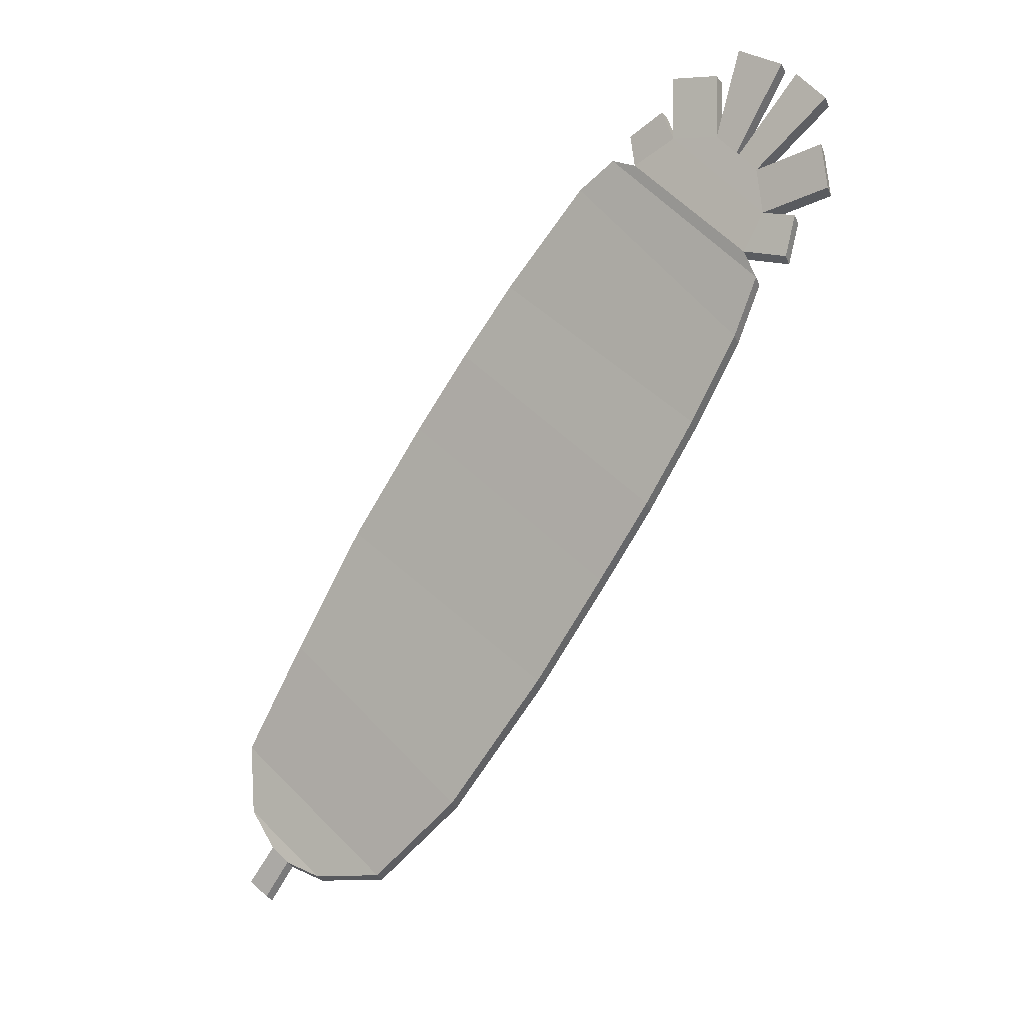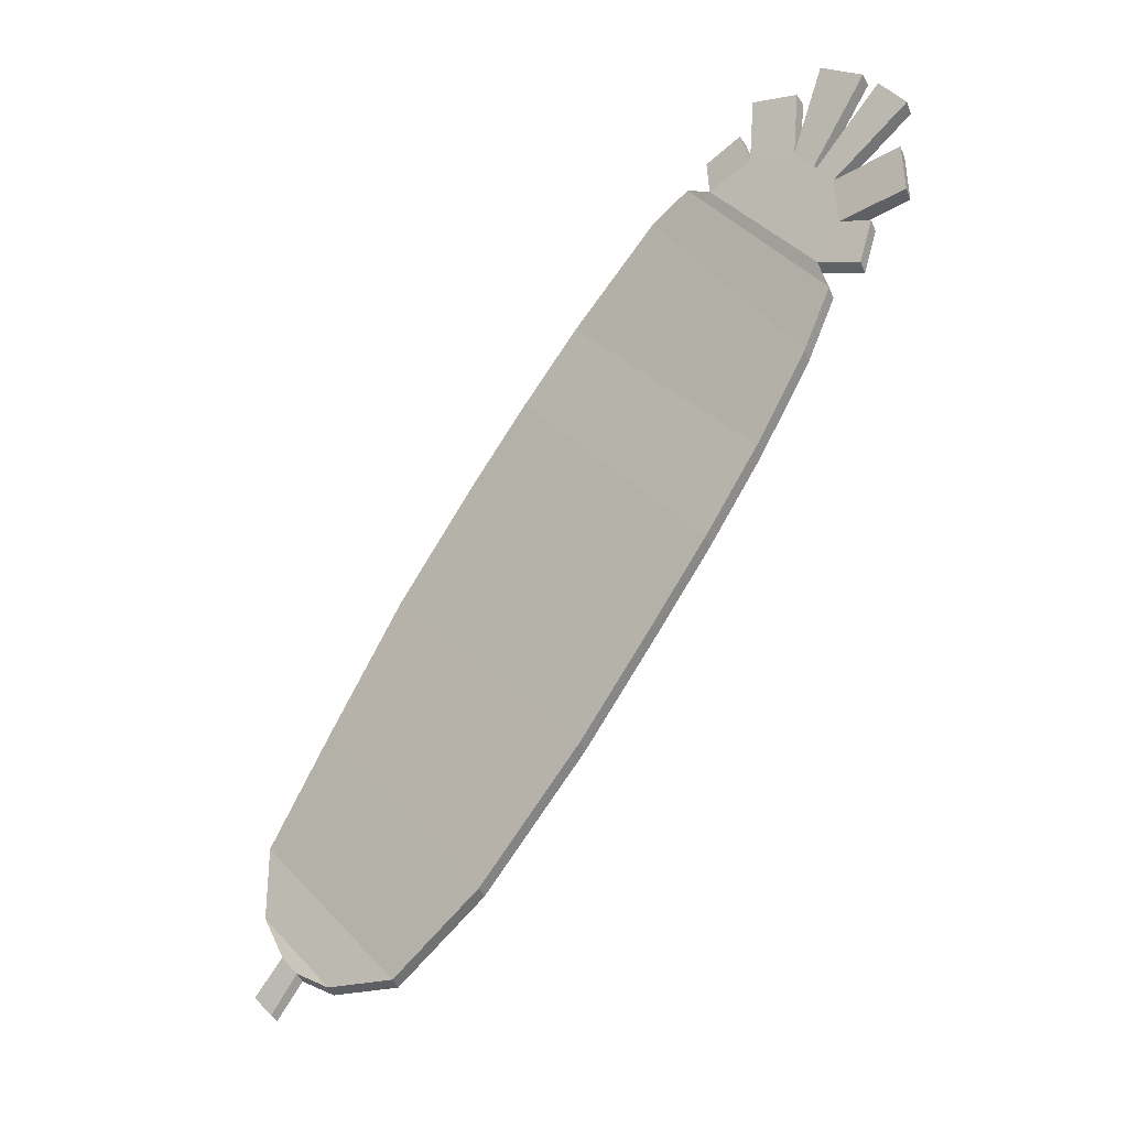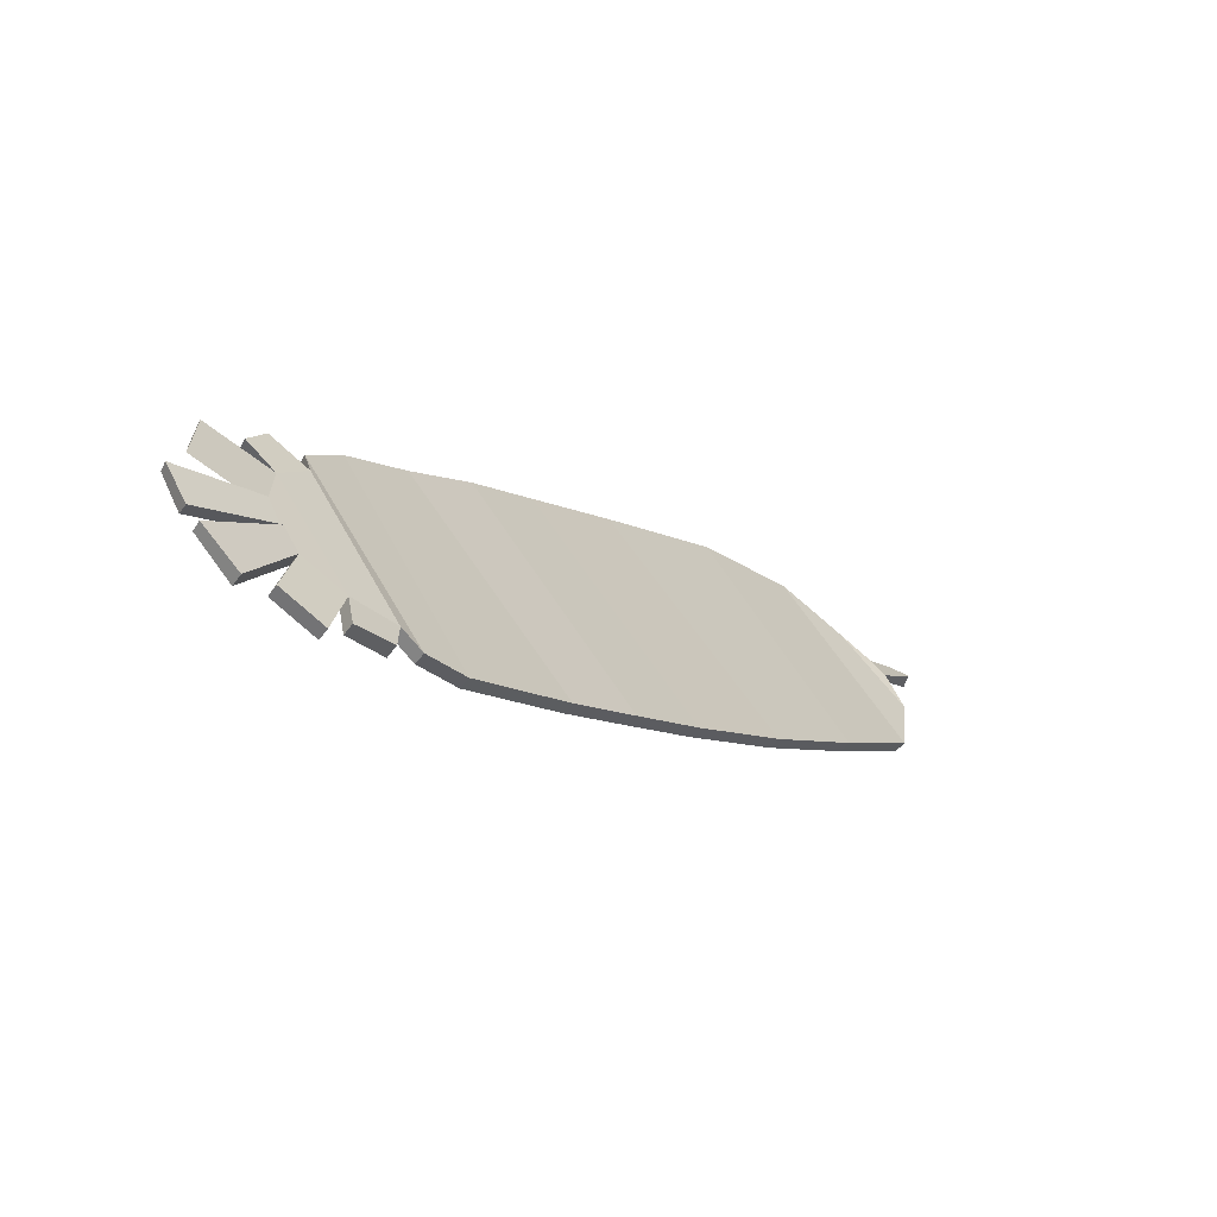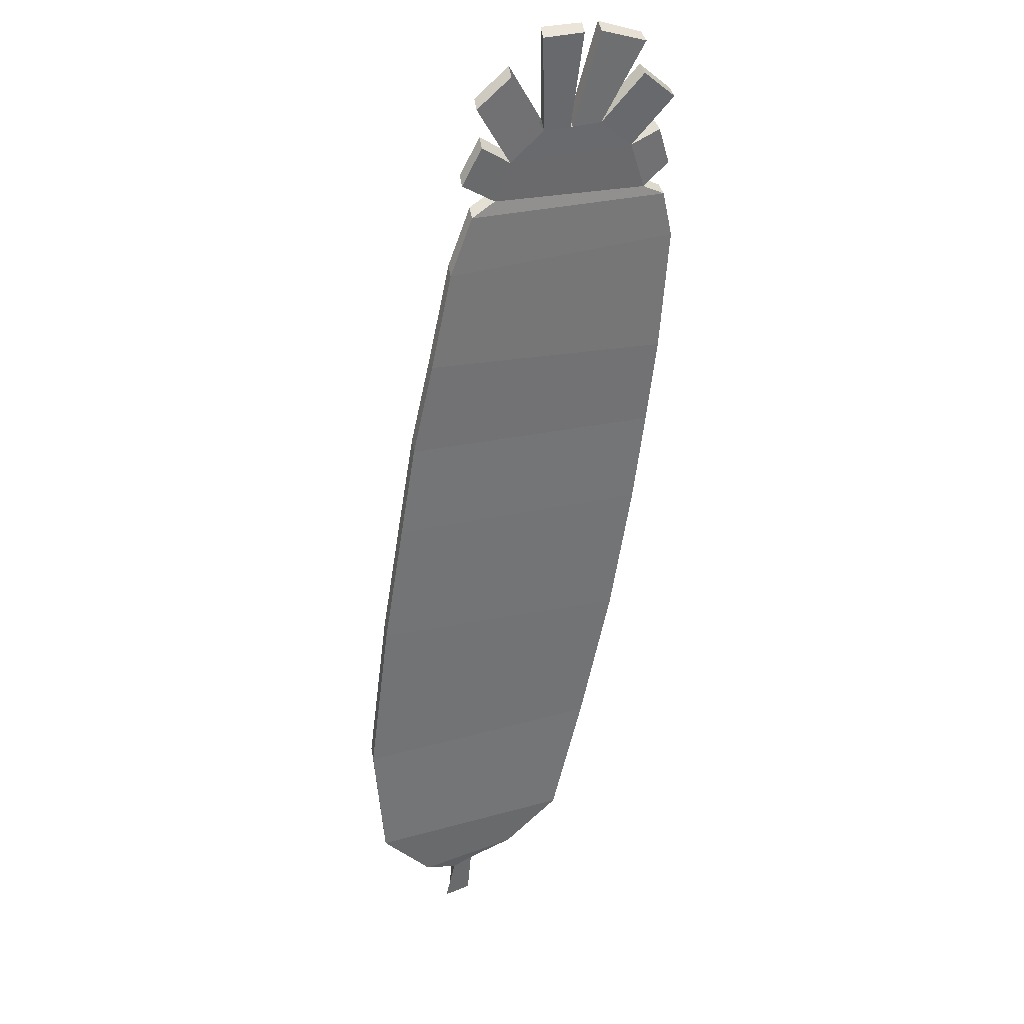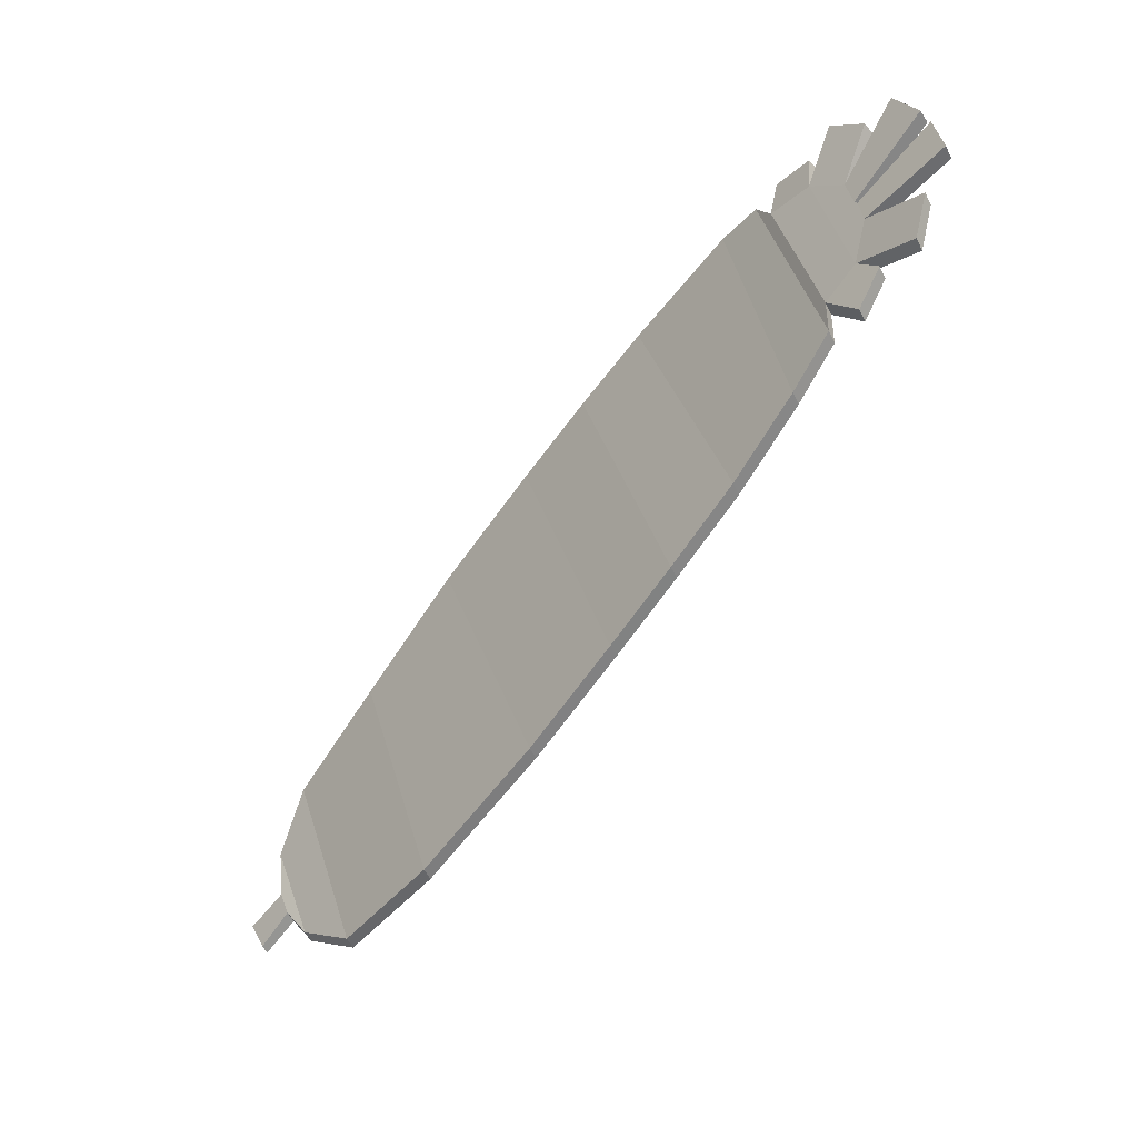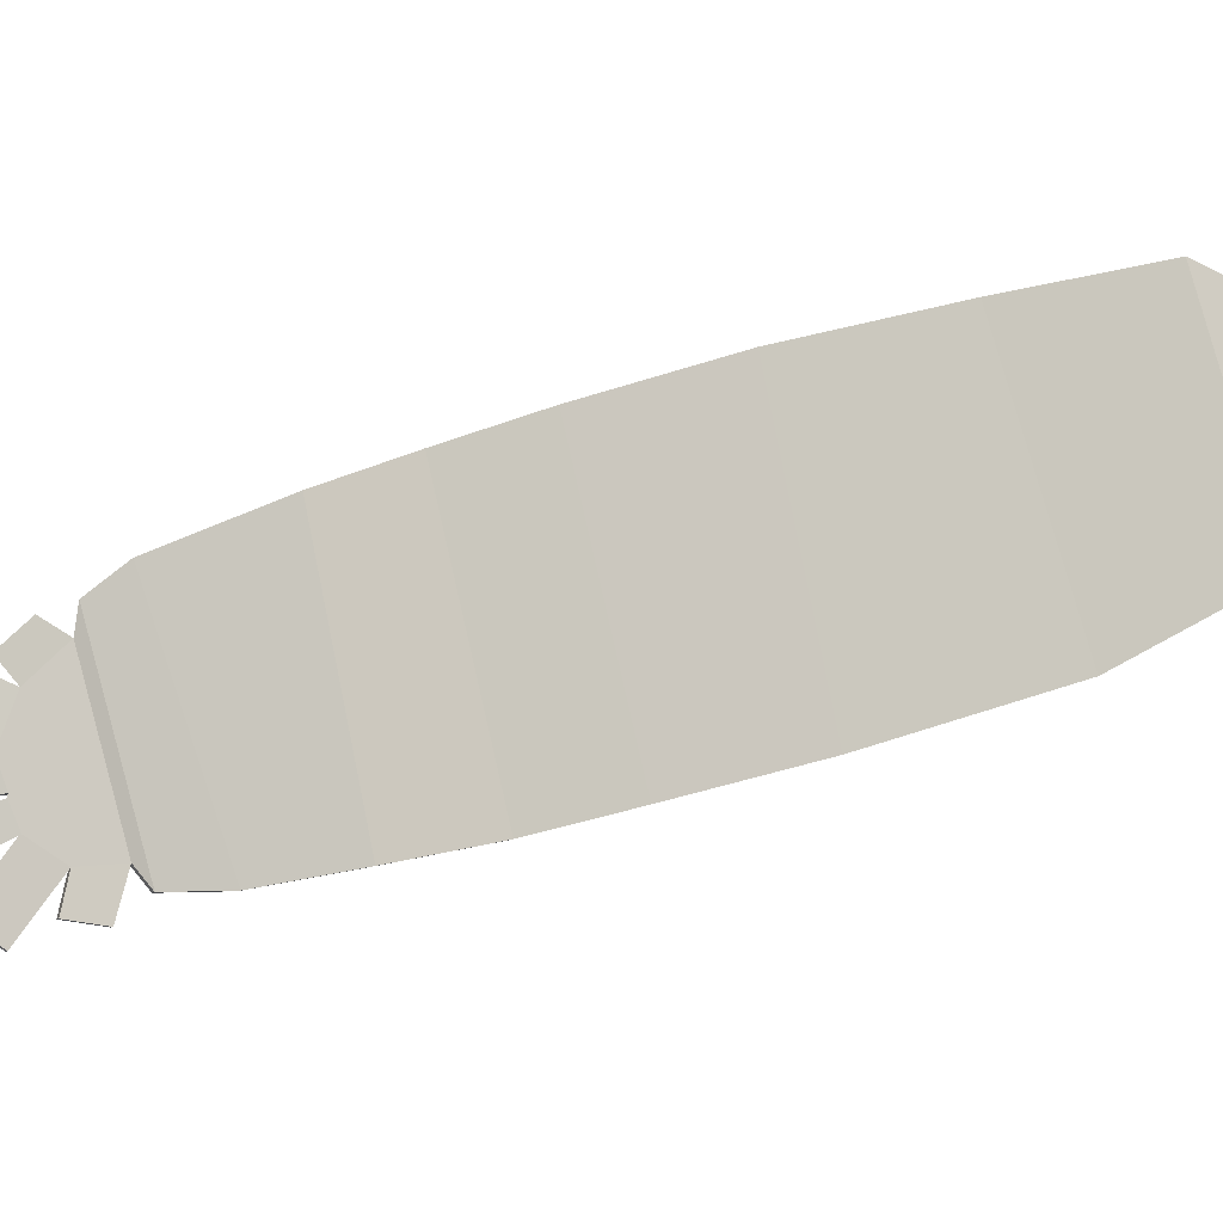
<metadata>
{"format":"obj","ext":"obj","renderer":"f3d","projection":"perspective","resolution":1024,"background":"white","views":[{"elev":39.1,"azim":128.2,"up":"+Y"},{"elev":25.7,"azim":133.4,"up":"+Y"},{"elev":69.6,"azim":-40.1,"up":"+Y"},{"elev":-2.8,"azim":-126.6,"up":"+Y"},{"elev":27.7,"azim":155.3,"up":"+Y"},{"elev":-13.4,"azim":-42.6,"up":"+Z"}]}
</metadata>
<code>
g default1
v -6.688 10.31 -5.255
v -7.295 11.01 -0.5925
v -8.511 12.83 -1.315
v -7.57 11.8 -5.475
v -6.791 10.1 -5.28
v -7.673 11.59 -5.499
v -7.458 10.82 -0.6107
v -8.675 12.64 -1.333
v -5.741 8.9 -5
v -6.43 9.713 -0.1653
v -5.844 8.69 -5.024
v -6.593 9.522 -0.1835
v -4.836 7.48 -4.659
v -5.508 8.293 0.2633
v -4.939 7.27 -4.684
v -5.671 8.102 0.245
v -3.595 5.559 -4.177
v -4.155 6.236 0.8011
v -3.697 5.349 -4.202
v -4.318 6.045 0.7828
v -1.93 3.093 -3.396
v -2.693 3.981 1.201
v -2.033 2.883 -3.421
v -2.856 3.79 1.183
v -0.8112 1.279 -2.362
v -1.366 1.973 1.502
v -0.9142 1.069 -2.387
v -1.529 1.782 1.484
v -0.4459 0.6504 -1.056
v -0.6381 1.118 0.8419
v -0.5489 0.4404 -1.081
v -0.8012 0.927 0.8237
v -0.3554 0.6278 -0.318
v -0.3824 0.7616 0.098
v -0.4584 0.4179 -0.3424
v -0.4603 0.5759 0.08331
v -10.29 15.59 -4.674
v -10.41 15.38 -4.712
v -10.22 15.22 -5.427
v -10.11 15.43 -5.403
v -9.716 14.63 -5.707
v -9.332 14.09 -6.139
v -9.229 14.3 -6.115
v -9.613 14.84 -5.682
v -10.5 15.44 -3.448
v -10.44 15.47 -4.367
v -10.31 15.67 -4.346
v -10.34 15.63 -3.43
v -9.452 14.05 -4.257
v -9.33 14.26 -4.219
v -9.302 14.27 -4.172
v -9.435 14.07 -4.194
v -9.577 14.18 -3.685
v -9.292 13.95 -4.702
v -9.189 14.16 -4.678
v -8.864 13.46 -1.79
v -8.175 12.73 -5.455
v -9.848 14.94 -2.382
v -10.01 14.74 -2.401
v -10.18 14.99 -3.213
v -10.02 15.18 -3.195
v -9.414 14.38 -3.667
v -8.805 13.62 -5.111
v -8.452 13.18 -5.858
v -8.319 13.04 -5.075
v -8.849 13.78 -5.733
v -9.144 13.91 -1.968
v -9.339 13.76 -1.963
v -9.65 14.23 -2.428
v -9.483 14.41 -2.413
v -8.881 13.53 -2.274
v -9.242 14.13 -2.854
v -8.908 13.41 -5.135
v -9.028 13.27 -1.808
v -8.278 12.52 -5.48
v -8.422 12.83 -5.1
v -8.555 12.97 -5.882
v -8.952 13.57 -5.757
v -9.405 13.94 -2.872
v -9.044 13.34 -2.293
v 0.05285 -0.2513 -0.1915
v -0.00283 -0.109 0.3312
v 0.1032 -0.1511 -0.09381
v 0.1603 0.08213 0.2688
g polySurface3
f 1 4 2
f 2 4 3
f 5 6 1
f 1 6 4
f 8 6 7
f 7 6 5
f 3 8 2
f 2 8 7
f 1 2 9
f 9 2 10
f 11 5 9
f 9 5 1
f 7 5 12
f 12 5 11
f 2 7 10
f 10 7 12
f 9 10 13
f 13 10 14
f 15 11 13
f 13 11 9
f 16 12 15
f 15 12 11
f 10 12 14
f 14 12 16
f 13 14 17
f 17 14 18
f 19 15 17
f 17 15 13
f 20 16 19
f 19 16 15
f 14 16 18
f 18 16 20
f 21 17 22
f 22 17 18
f 23 19 21
f 21 19 17
f 20 19 24
f 24 19 23
f 18 20 22
f 22 20 24
f 21 22 25
f 25 22 26
f 27 23 25
f 25 23 21
f 28 24 27
f 27 24 23
f 22 24 26
f 26 24 28
f 25 26 29
f 29 26 30
f 31 27 29
f 29 27 25
f 32 28 31
f 31 28 27
f 26 28 30
f 30 28 32
f 33 29 34
f 34 29 30
f 31 29 35
f 35 29 33
f 32 31 36
f 36 31 35
f 30 32 34
f 34 32 36
f 37 40 38
f 38 40 39
f 44 43 41
f 41 43 42
f 48 47 45
f 45 47 46
f 49 52 50
f 50 52 51
f 45 46 53
f 53 46 52
f 52 46 51
f 51 46 47
f 37 38 50
f 50 38 49
f 38 39 49
f 49 39 54
f 54 39 55
f 55 39 40
f 40 37 55
f 55 37 50
f 56 3 57
f 57 3 4
f 36 35 82
f 82 35 81
f 33 83 35
f 35 83 81
f 34 84 33
f 33 84 83
f 34 36 84
f 84 36 82
f 61 60 58
f 58 60 59
f 48 62 47
f 47 62 51
f 48 45 62
f 62 45 53
f 61 62 60
f 60 62 53
f 44 55 43
f 43 55 63
f 66 63 64
f 64 63 65
f 70 69 67
f 67 69 68
f 57 65 56
f 56 65 71
f 72 63 62
f 62 63 51
f 51 63 50
f 63 55 50
f 58 72 61
f 61 72 62
f 71 72 67
f 67 72 70
f 63 72 65
f 65 72 71
f 41 42 54
f 54 42 73
f 56 74 3
f 3 74 8
f 74 75 8
f 8 75 6
f 6 75 4
f 4 75 57
f 65 57 76
f 76 57 75
f 65 76 64
f 64 76 77
f 43 63 42
f 42 63 73
f 73 63 78
f 78 63 66
f 66 64 78
f 78 64 77
f 59 60 79
f 79 60 53
f 79 53 73
f 53 52 73
f 52 49 73
f 49 54 73
f 80 76 74
f 74 76 75
f 73 76 79
f 79 76 80
f 71 80 56
f 56 80 74
f 79 69 72
f 72 69 70
f 58 59 72
f 72 59 79
f 67 68 71
f 71 68 80
f 69 79 68
f 68 79 80
f 78 77 73
f 73 77 76

</code>
